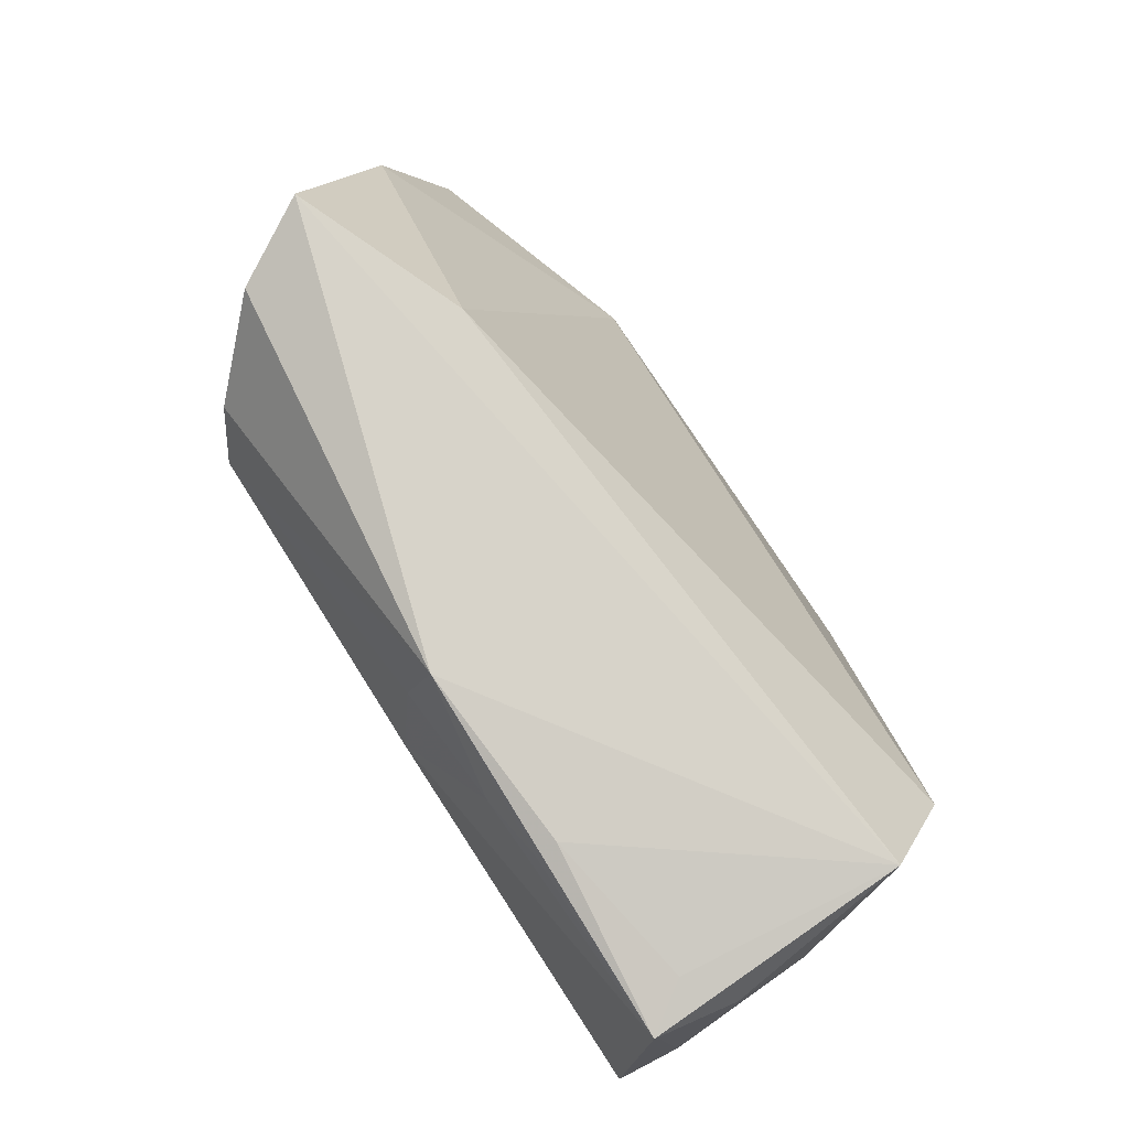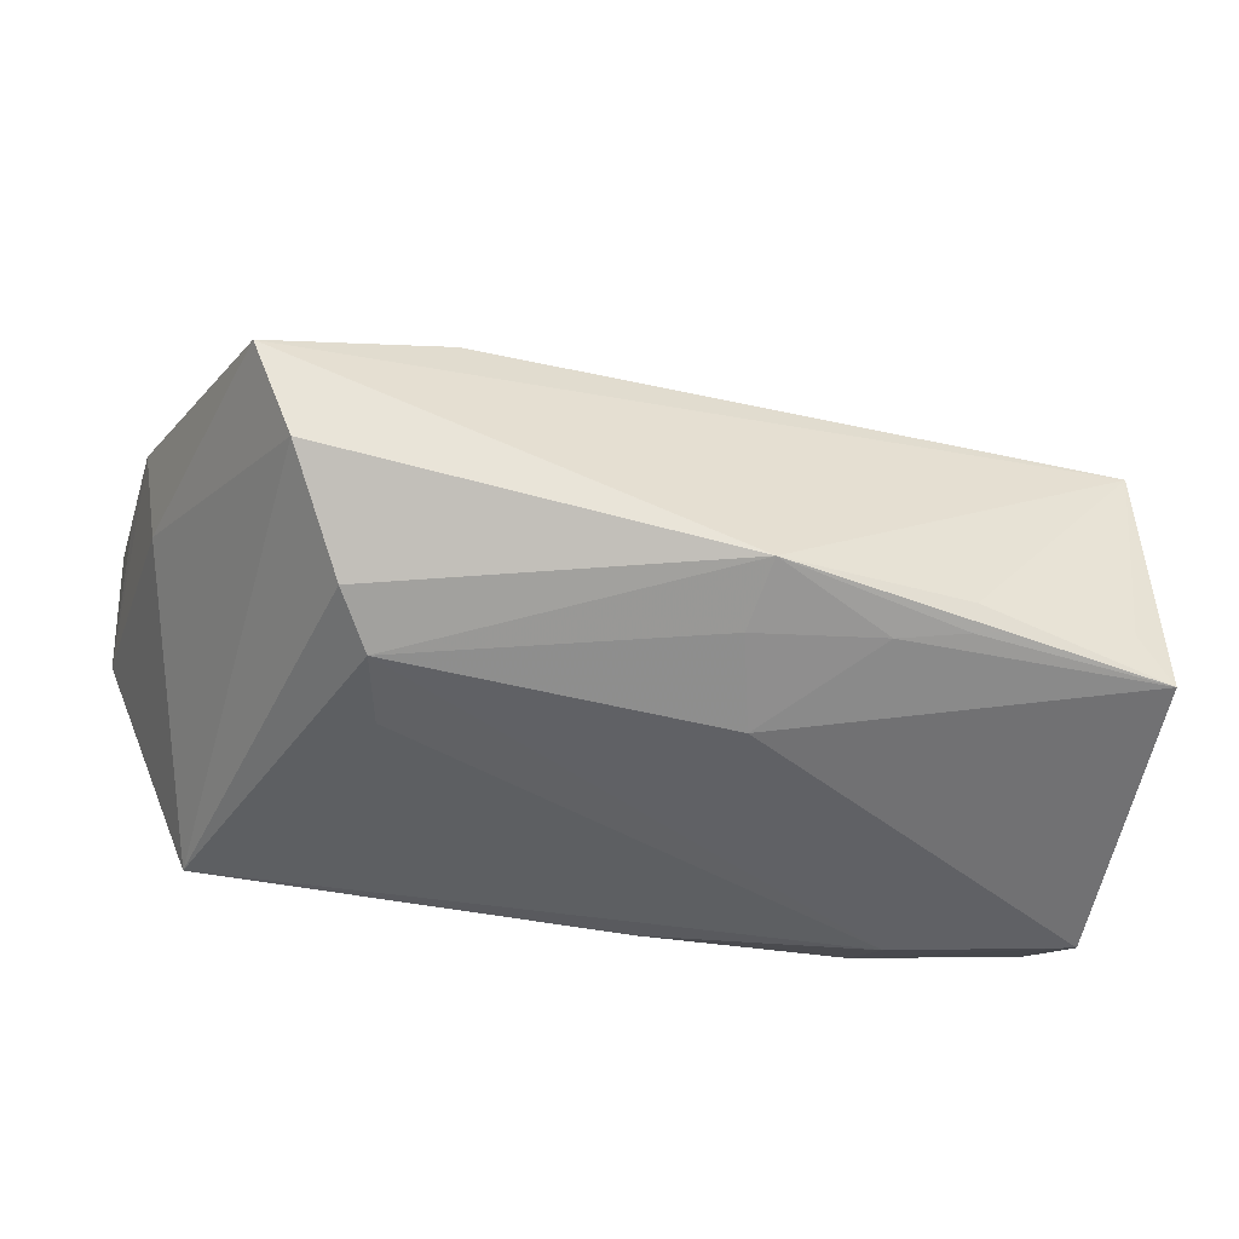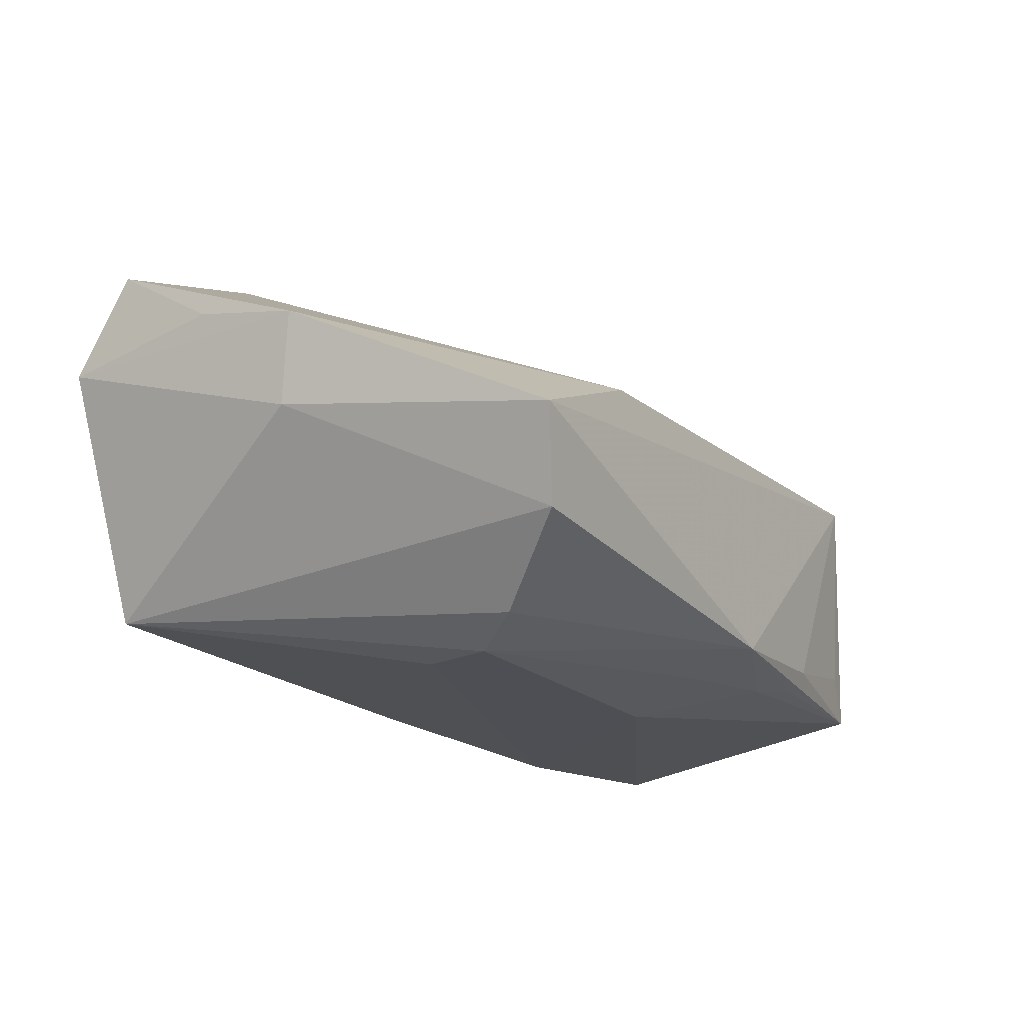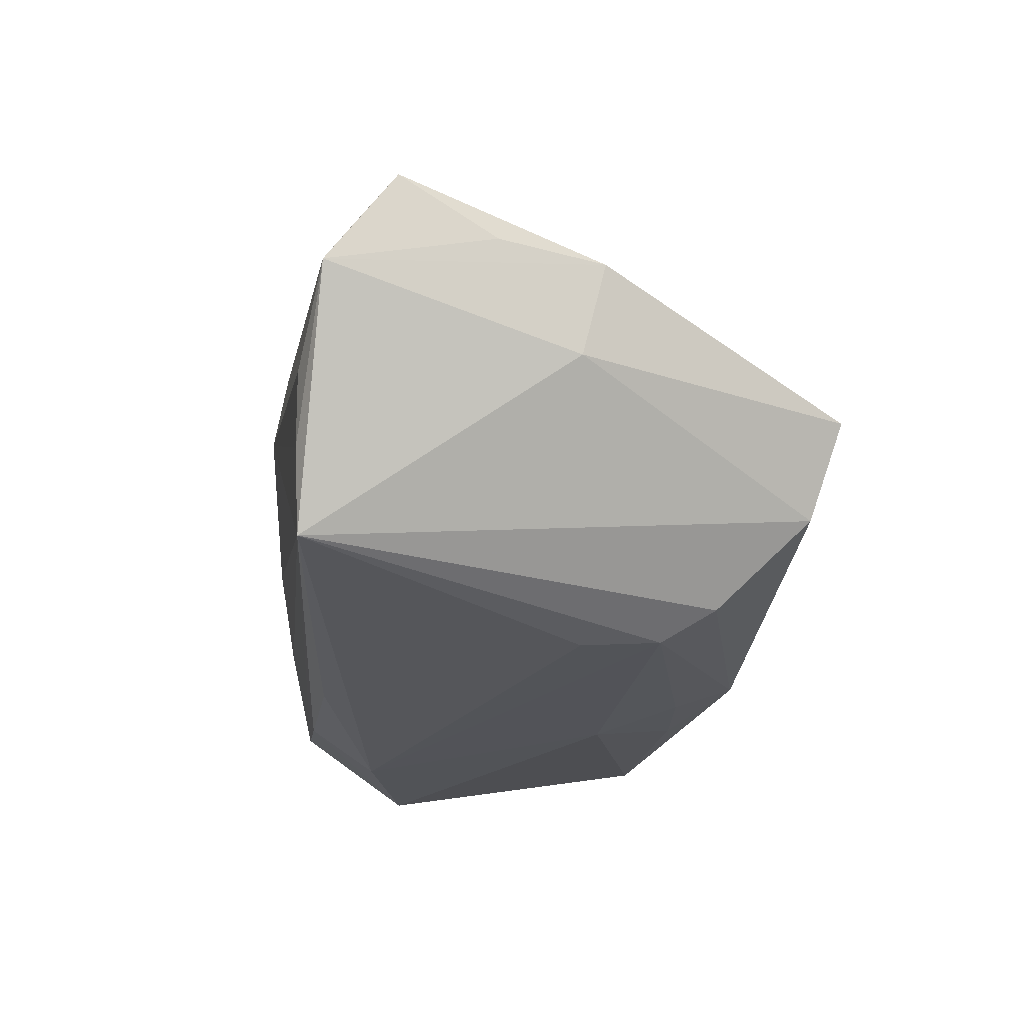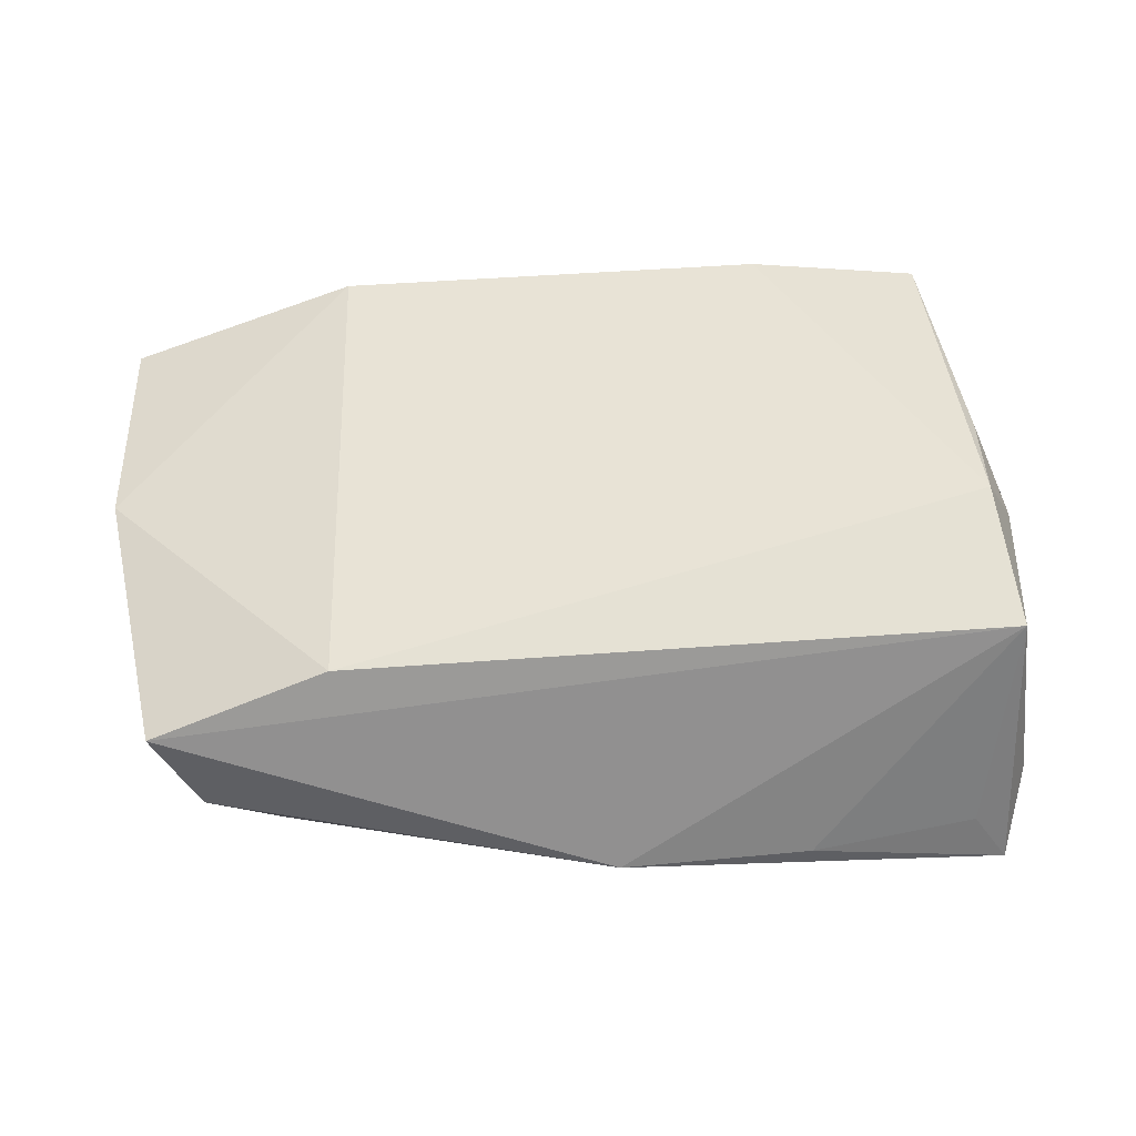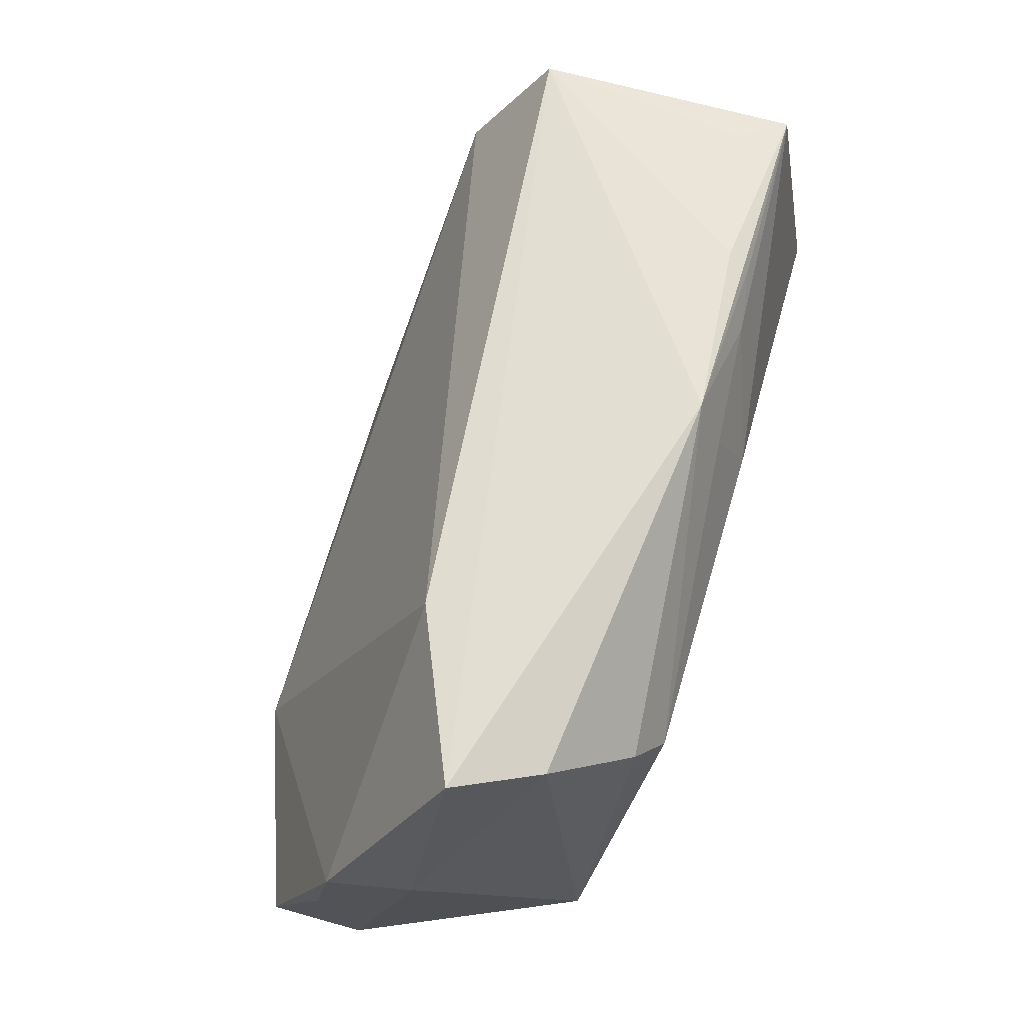
<metadata>
{"format":"obj","ext":"obj","renderer":"f3d","projection":"perspective","resolution":1024,"background":"white","views":[{"elev":79.3,"azim":-123.1,"up":"+Y"},{"elev":-47.3,"azim":164.4,"up":"+Z"},{"elev":-18.1,"azim":119.9,"up":"+Z"},{"elev":-21.9,"azim":81.0,"up":"+Z"},{"elev":29.7,"azim":-178.0,"up":"+Z"},{"elev":67.6,"azim":105.8,"up":"+Y"}]}
</metadata>
<code>
v -0.04696 -0.0264 0.01014
v -0.05196 0.0006613 -0.01724
v -0.02537 0.03064 -0.01966
v -0.04856 0.00708 0.01402
v -0.006039 0.01601 -0.025
v -0.003407 0.0343 -0.01859
v 0.05901 -0.007593 0.01363
v 0.04783 -0.02881 -0.008615
v 0.03327 0.01586 -0.02454
v -0.05017 0.02494 -0.009677
v -0.002582 0.02632 -0.02166
v 0.05817 -0.02714 0.009868
v -0.05153 -0.006497 -0.025
v -0.04436 0.001635 0.02301
v 0.0563 0.002372 0.001245
v 0.05028 0.03413 -0.002341
v 0.05947 -0.0191 0.02061
v 0.05865 0.004716 0.01154
v -0.04755 0.03013 0.0125
v -0.01891 -0.0278 0.03122
v 0.03753 0.02169 -0.02161
v 0.02935 0.03239 0.006349
v -0.01748 0.02874 -0.02073
v -0.0446 0.01537 0.02195
v -0.03018 -0.02137 -0.01945
v 0.04914 -0.02898 0.0001344
v -0.05186 -0.02065 -0.0151
v -0.02554 0.03242 -0.01698
v -0.04897 0.02488 -0.01894
v 0.04495 0.03144 -0.01259
v 0.04574 -0.02813 -0.01831
v -0.0445 -0.0251 0.01719
v 0.03256 -0.02184 0.02989
v -0.04748 -0.02398 -0.003017
v -0.031 -0.01269 -0.025
v 0.03052 0.006717 -0.02444
v -0.004864 -0.02152 -0.02165
v -0.05082 0.01122 0.000251
v -0.03957 -0.02898 0.02971
v -0.0444 0.02992 -0.01376
v -0.04837 0.02906 -0.01955
f 41 5 13
f 31 30 15
f 6 19 16
f 16 30 6
f 18 15 16
f 16 15 30
f 31 15 12
f 12 15 18
f 24 39 20
f 19 4 24
f 31 39 1
f 1 4 27
f 25 31 27
f 25 37 31
f 27 13 25
f 5 11 9
f 9 11 6
f 28 19 6
f 6 41 28
f 19 41 10
f 20 12 33
f 33 12 17
f 33 24 20
f 33 17 18
f 20 39 26
f 26 12 20
f 18 17 7
f 7 12 18
f 17 12 7
f 14 4 39
f 39 24 14
f 14 24 4
f 27 31 34
f 34 1 27
f 31 1 34
f 39 4 32
f 32 1 39
f 4 1 32
f 5 41 23
f 23 11 5
f 6 11 23
f 21 30 31
f 31 9 21
f 6 30 21
f 21 9 6
f 31 37 35
f 35 25 13
f 37 25 35
f 13 5 35
f 5 9 35
f 40 41 19
f 19 28 40
f 40 28 41
f 2 13 27
f 38 4 19
f 19 10 38
f 10 2 38
f 27 4 38
f 38 2 27
f 18 16 22
f 22 33 18
f 24 33 22
f 22 16 19
f 19 24 22
f 31 12 8
f 12 26 8
f 8 39 31
f 8 26 39
f 3 41 6
f 6 23 3
f 3 23 41
f 36 9 31
f 31 35 36
f 36 35 9
f 29 10 41
f 29 2 10
f 29 41 13
f 13 2 29

</code>
